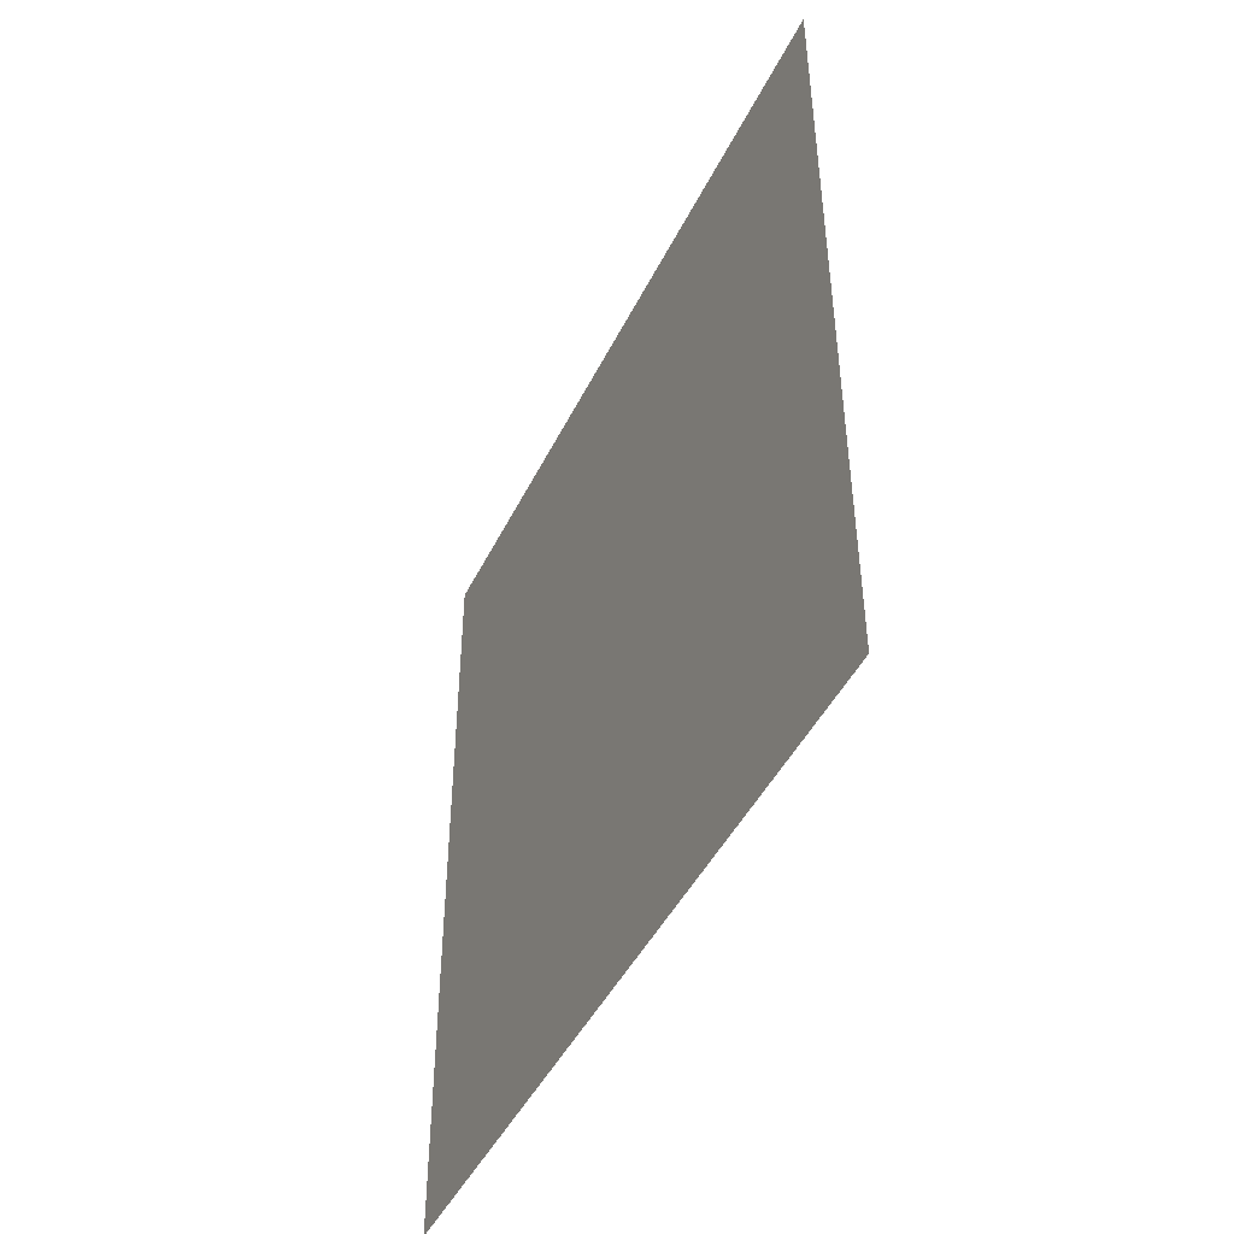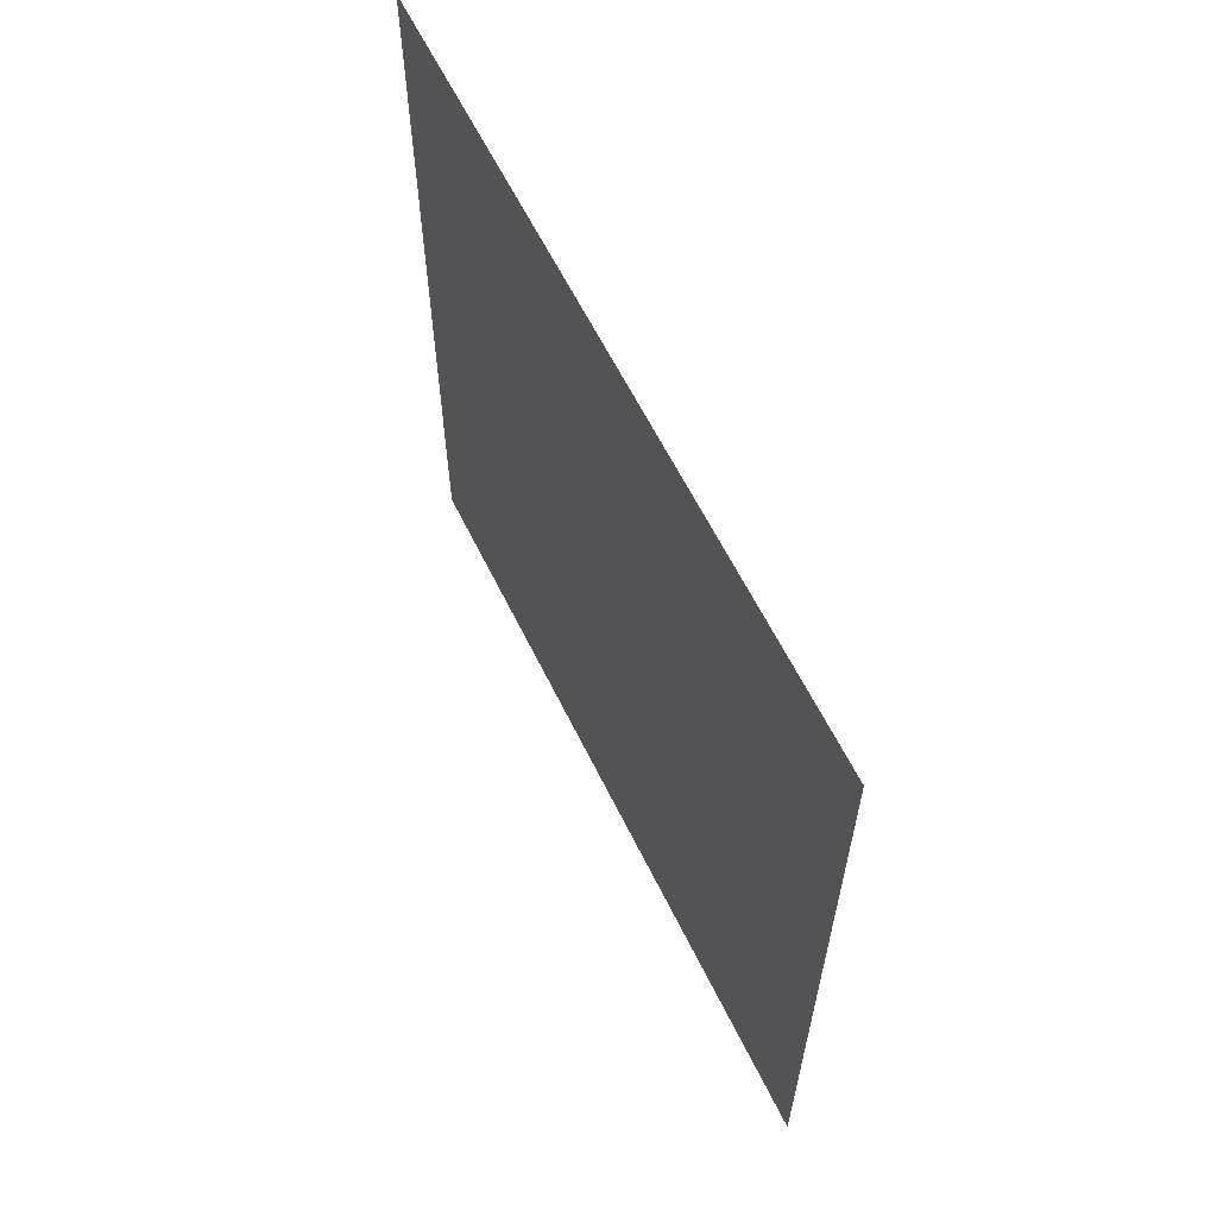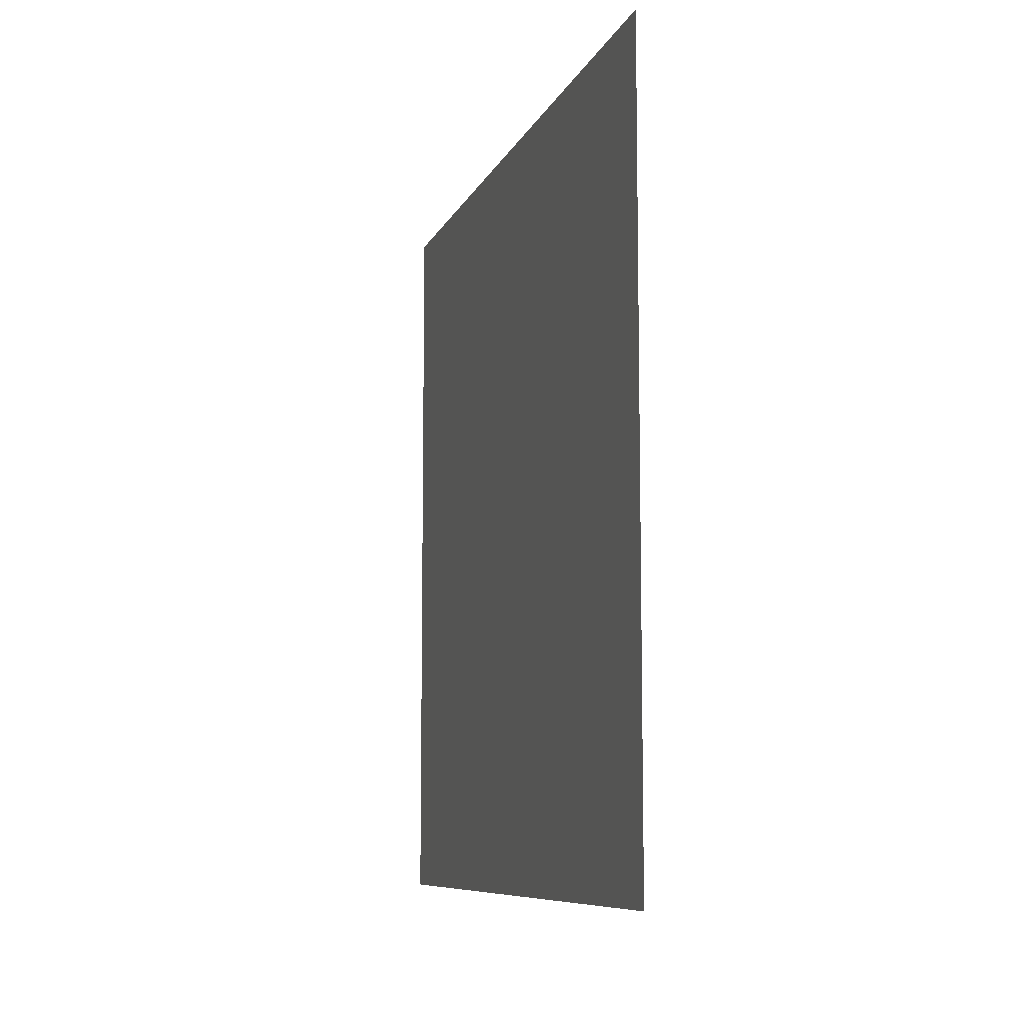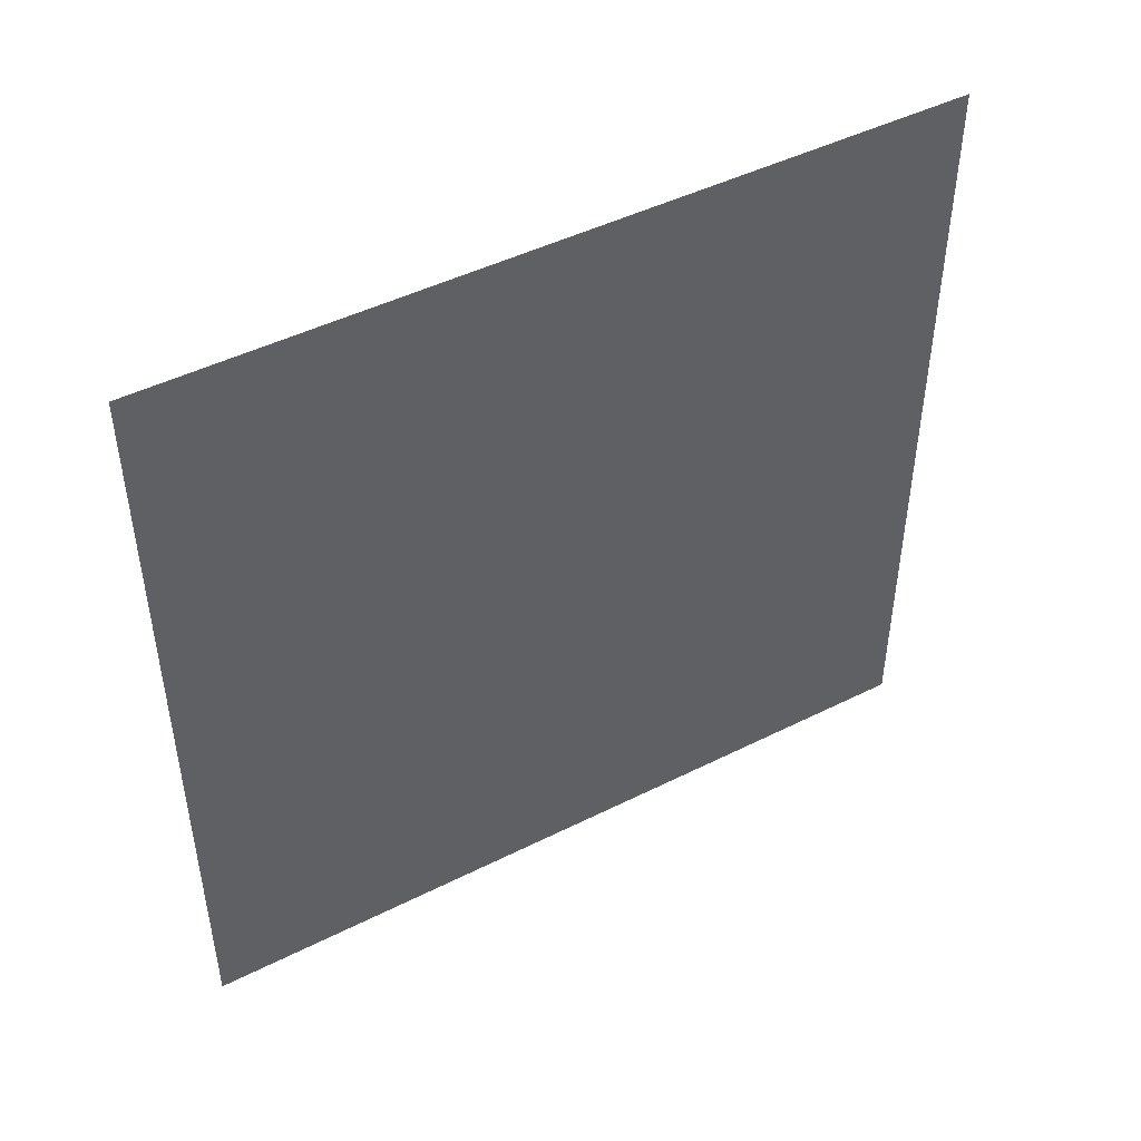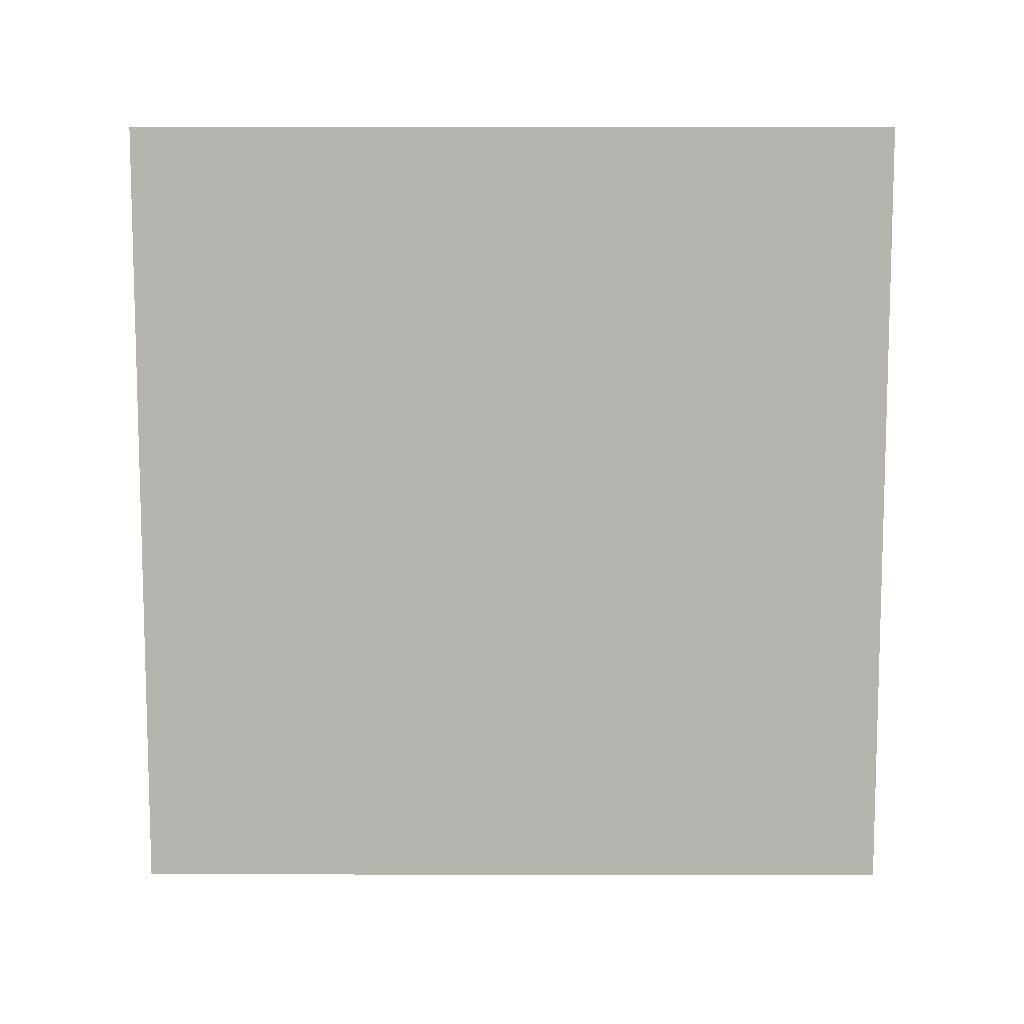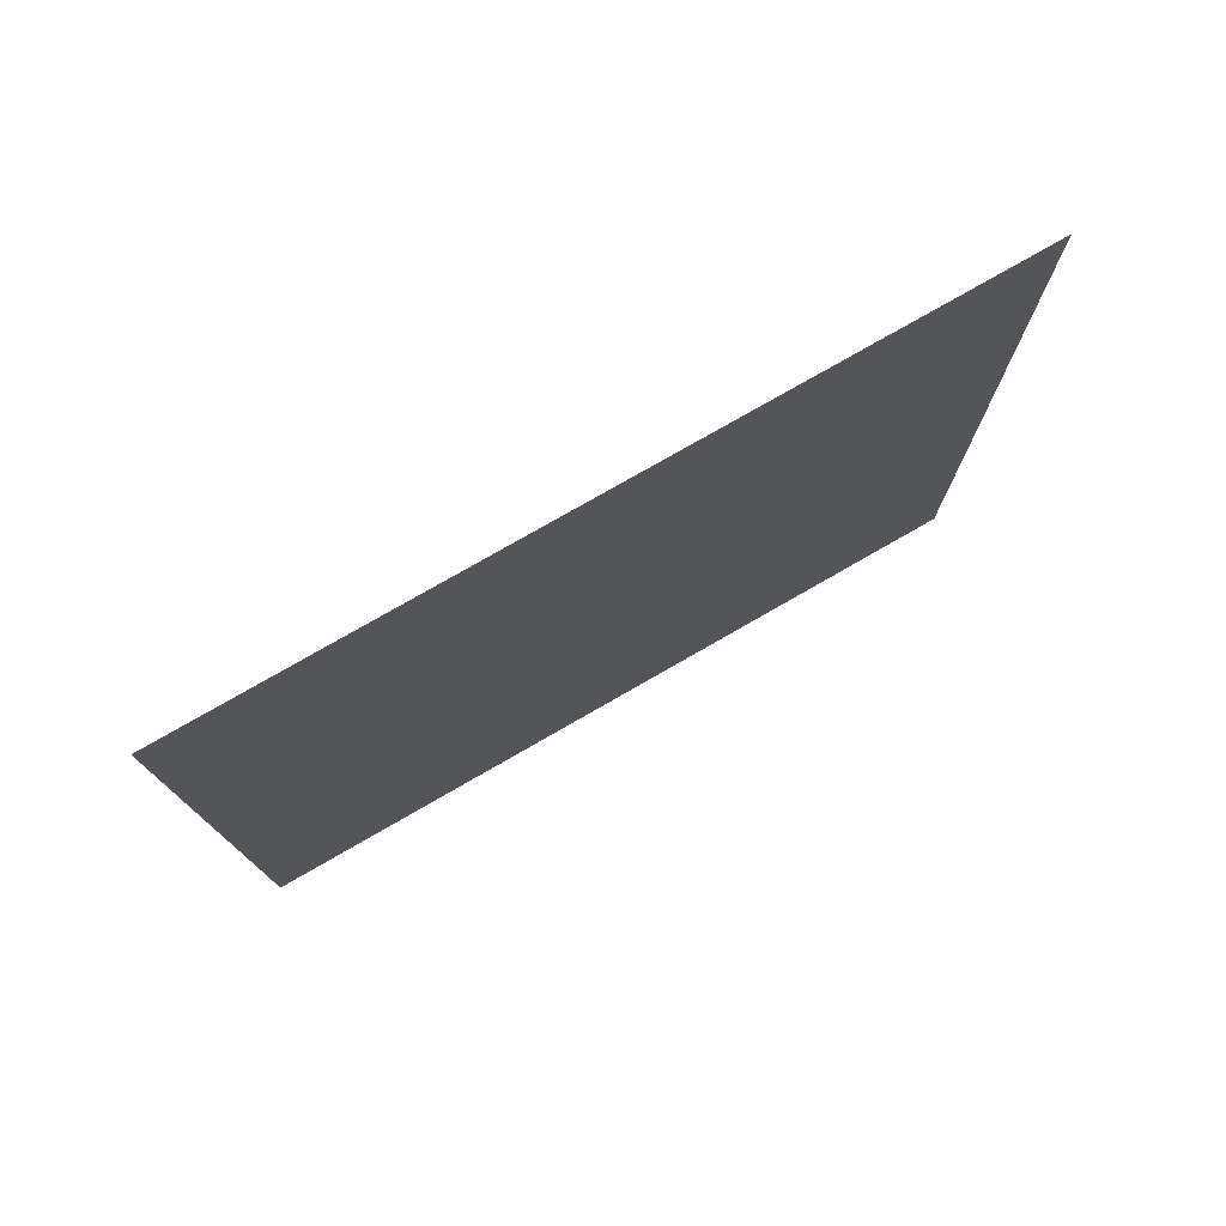
<metadata>
{"format":"obj","ext":"obj","renderer":"f3d","projection":"perspective","resolution":1024,"background":"white","views":[{"elev":-45.8,"azim":154.9,"up":"+Z"},{"elev":61.6,"azim":153.9,"up":"+Z"},{"elev":-8.5,"azim":164.1,"up":"+Y"},{"elev":46.4,"azim":60.2,"up":"+Y"},{"elev":9.3,"azim":90.2,"up":"+Z"},{"elev":76.9,"azim":60.1,"up":"+Z"}]}
</metadata>
<code>
o cbox_greenwall
v 0 -1e-06 5.592
v 0 0 0
v 0 5.488 1e-06
v 0 5.488 5.592
f 1 2 3 4

</code>
